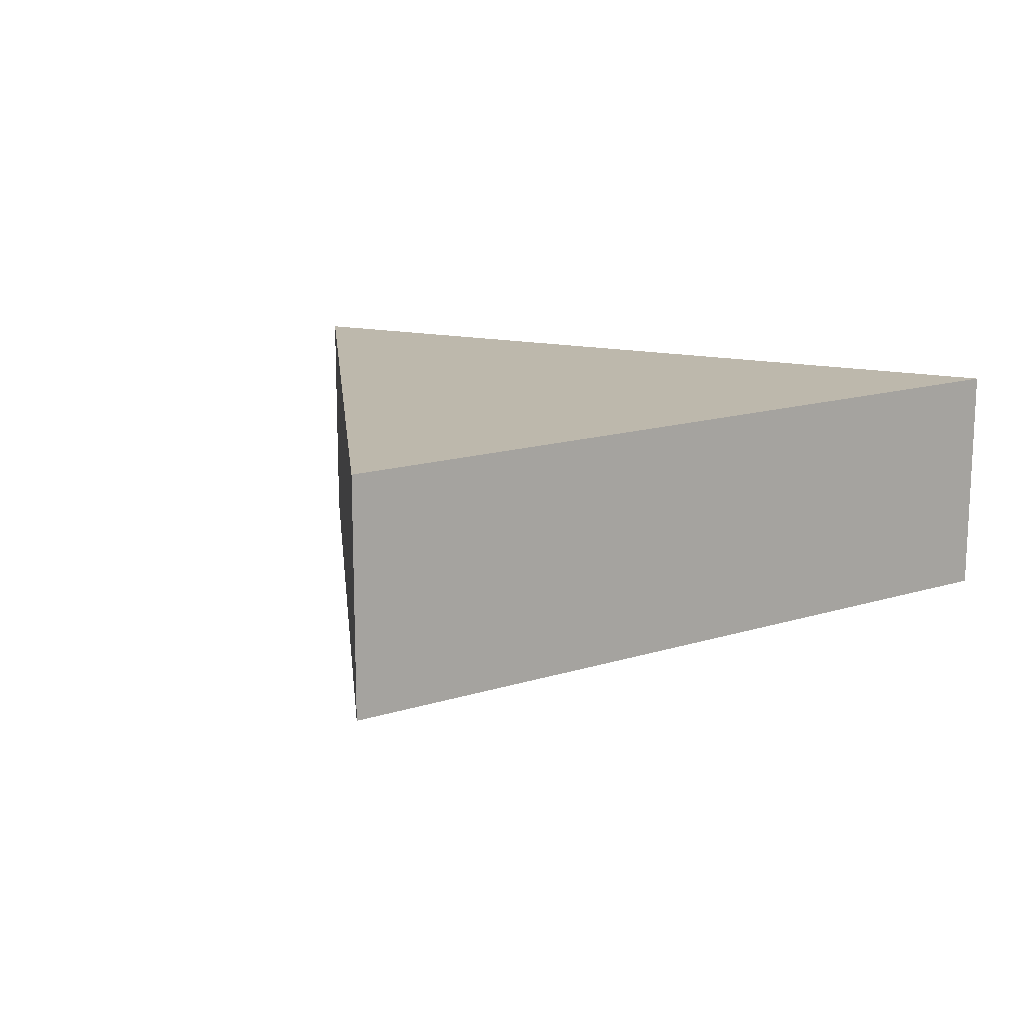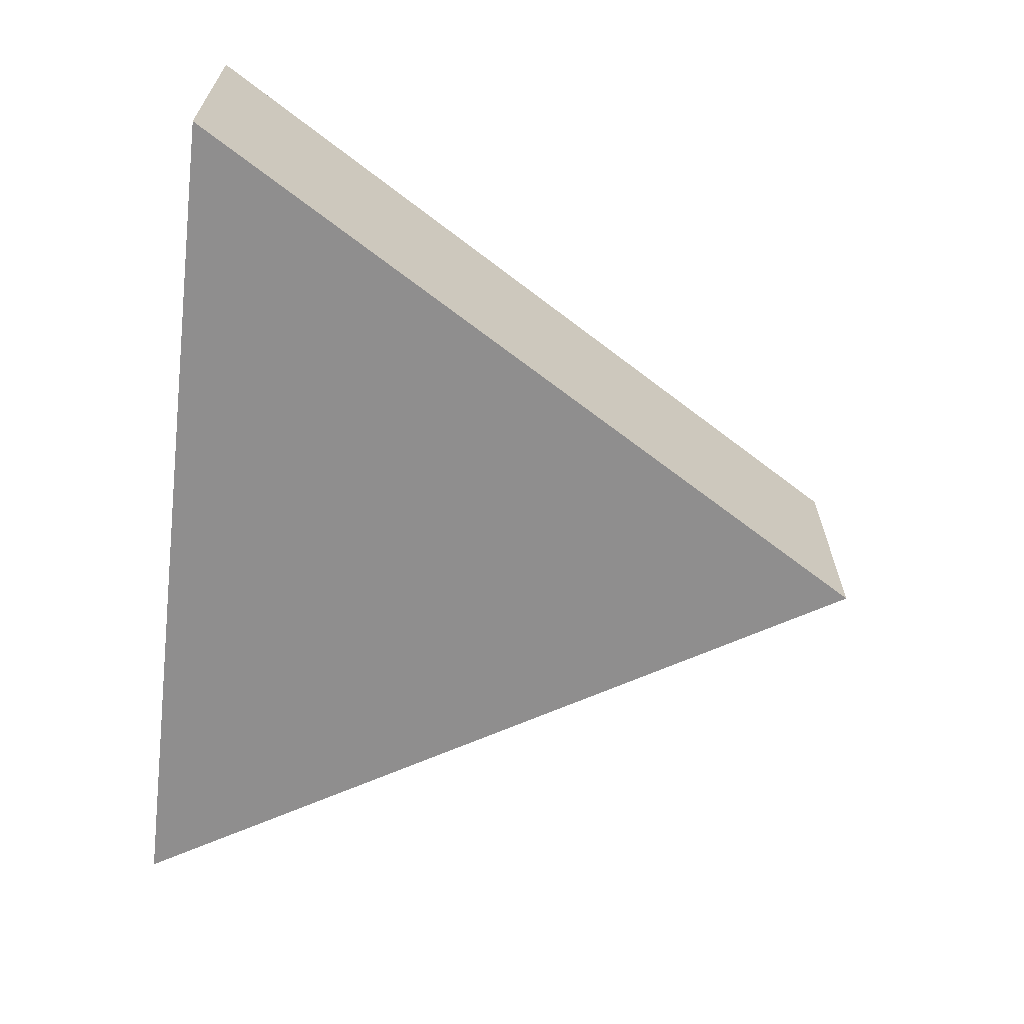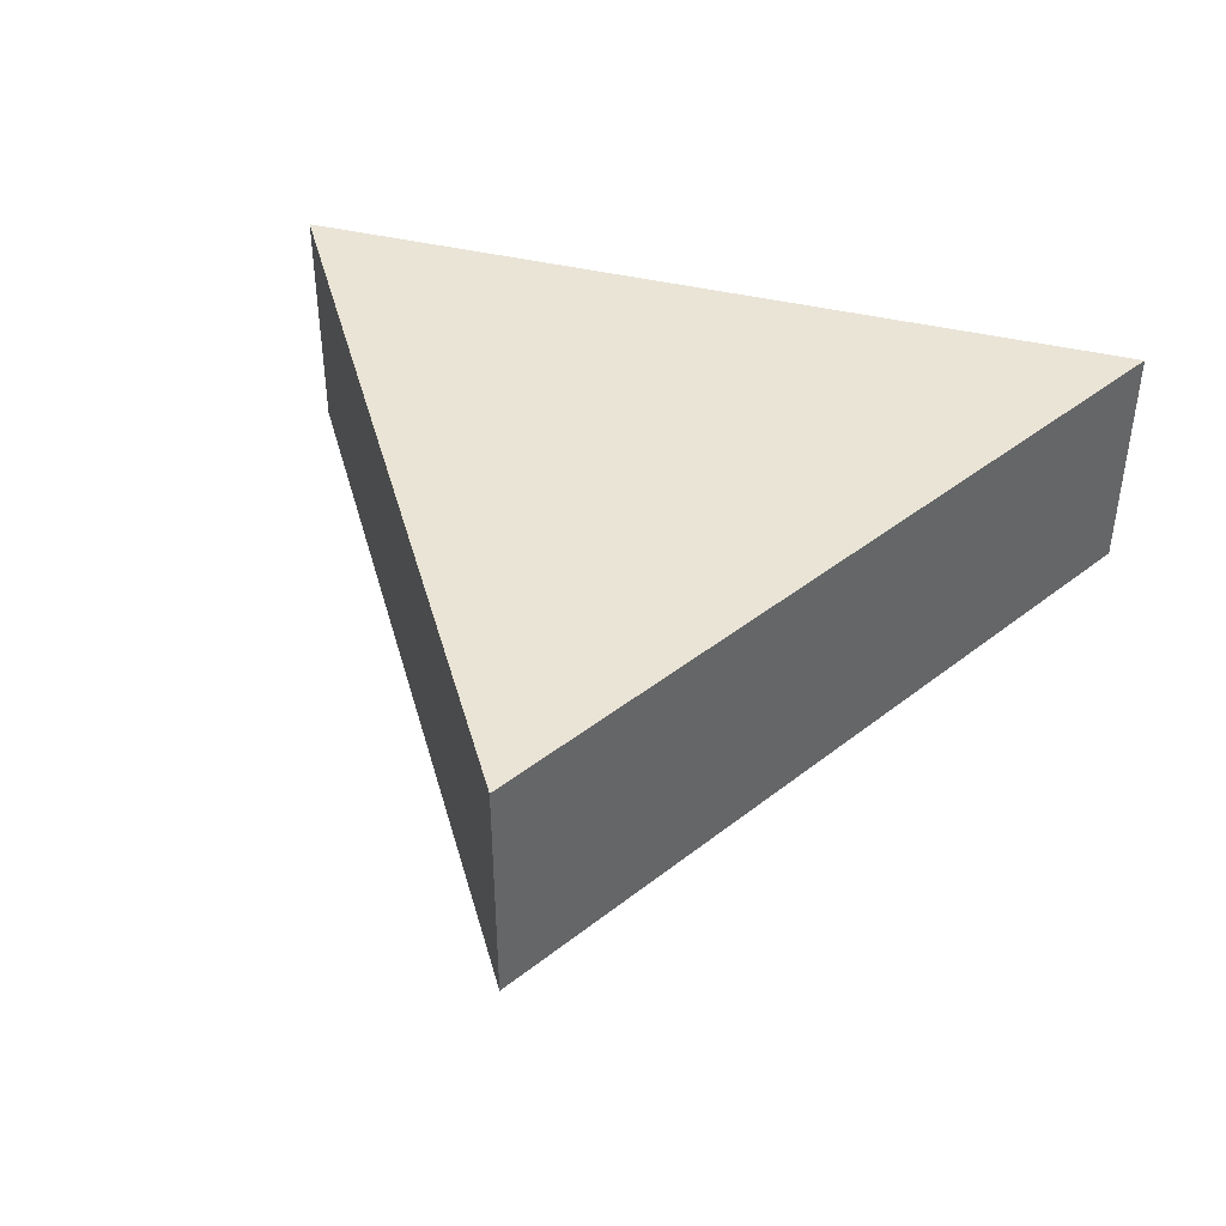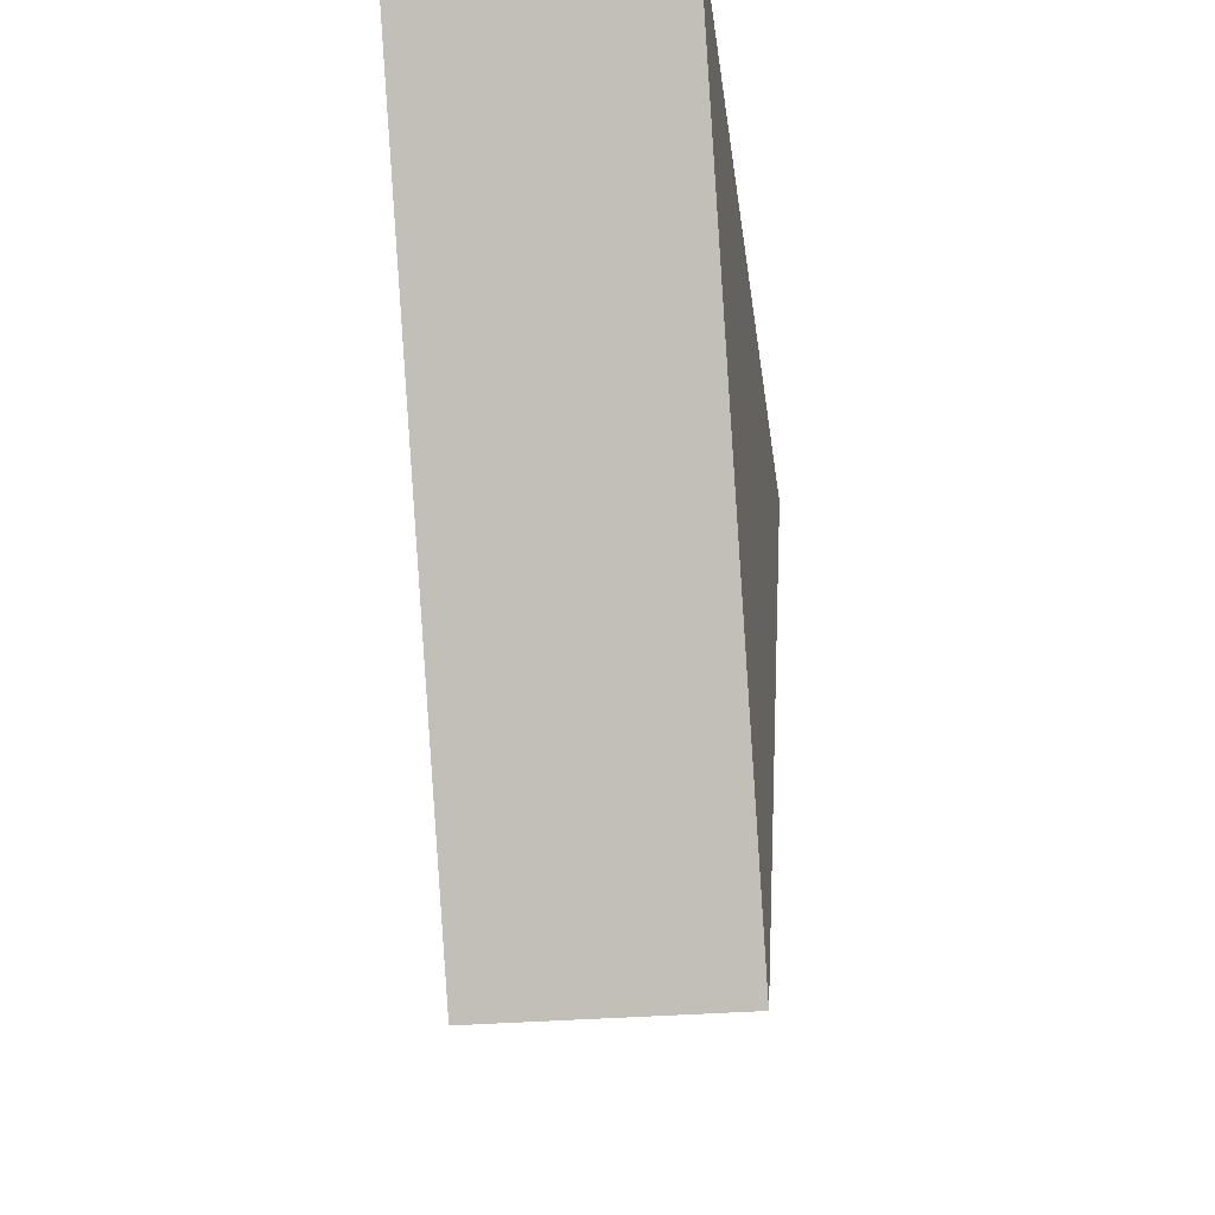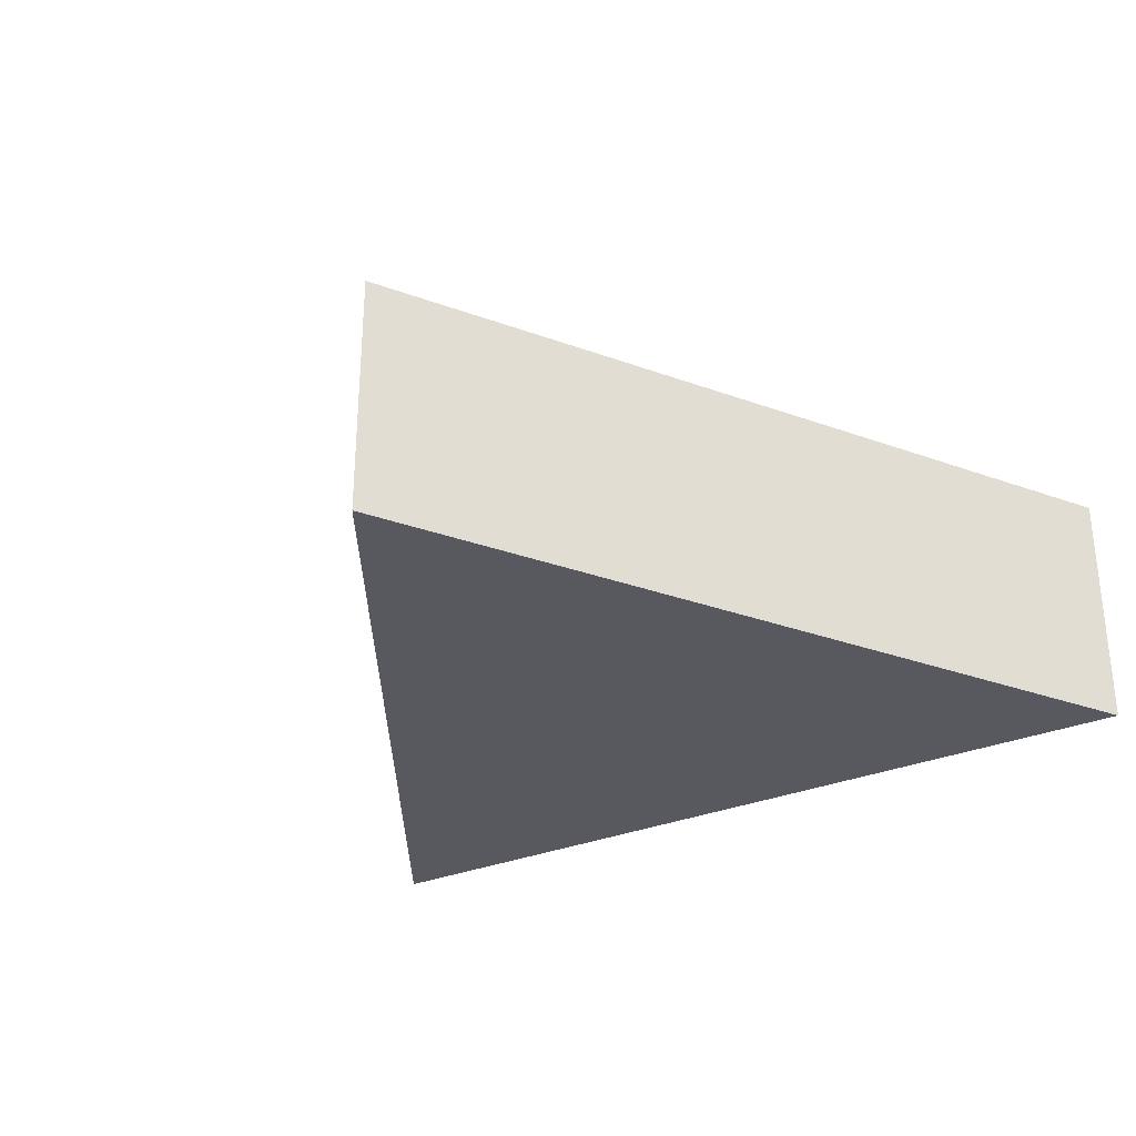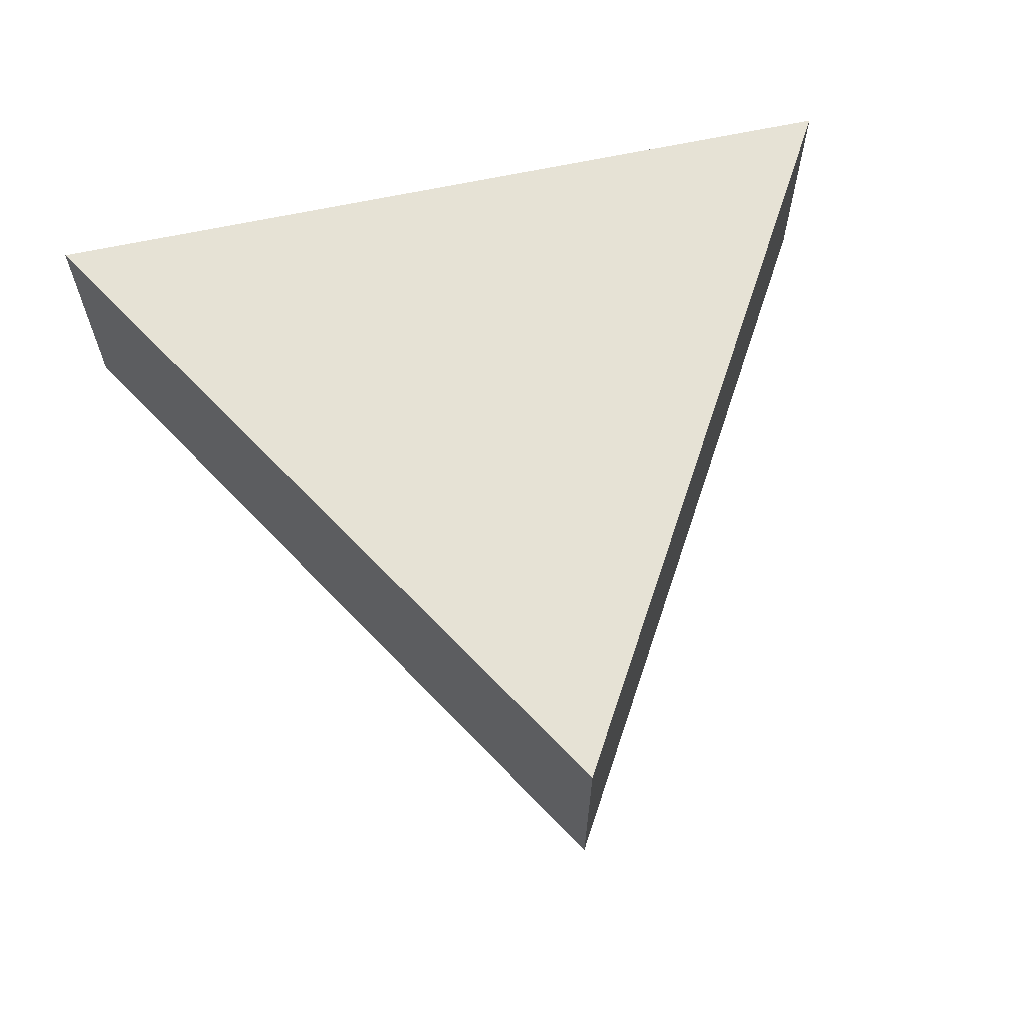
<metadata>
{"format":"obj","ext":"obj","renderer":"f3d","projection":"perspective","resolution":1024,"background":"white","views":[{"elev":14.9,"azim":-154.9,"up":"+Y"},{"elev":-65.0,"azim":83.2,"up":"+Y"},{"elev":42.4,"azim":-164.0,"up":"+Y"},{"elev":-29.6,"azim":97.3,"up":"+Z"},{"elev":-30.3,"azim":-148.8,"up":"+Y"},{"elev":63.9,"azim":167.6,"up":"+Y"}]}
</metadata>
<code>
g ENV_BouncyTriangle_Collision
v -0.1052 0.03866 0.08655
v -0.0003228 0.03866 -0.08907
v 0.1054 0.03866 0.08655
v -0.0003228 -0.0215 -0.08907
v -0.1052 -0.0215 0.08655
v 0.1054 -0.0215 0.08655
v -0.1052 -0.0215 0.08655
v -0.1052 0.03866 0.08655
v 0.1054 0.03866 0.08655
v 0.1054 -0.0215 0.08655
v 0.1054 -0.0215 0.08655
v 0.1054 0.03866 0.08655
v -0.0003228 0.03866 -0.08907
v -0.0003228 -0.0215 -0.08907
v -0.0003228 -0.0215 -0.08907
v -0.0003228 0.03866 -0.08907
v -0.1052 0.03866 0.08655
v -0.1052 -0.0215 0.08655
g ENV_BouncyTriangle_Collision_0
f 3 2 1
f 6 5 4
f 9 8 7
f 10 9 7
f 13 12 11
f 14 13 11
f 17 16 15
f 18 17 15

</code>
